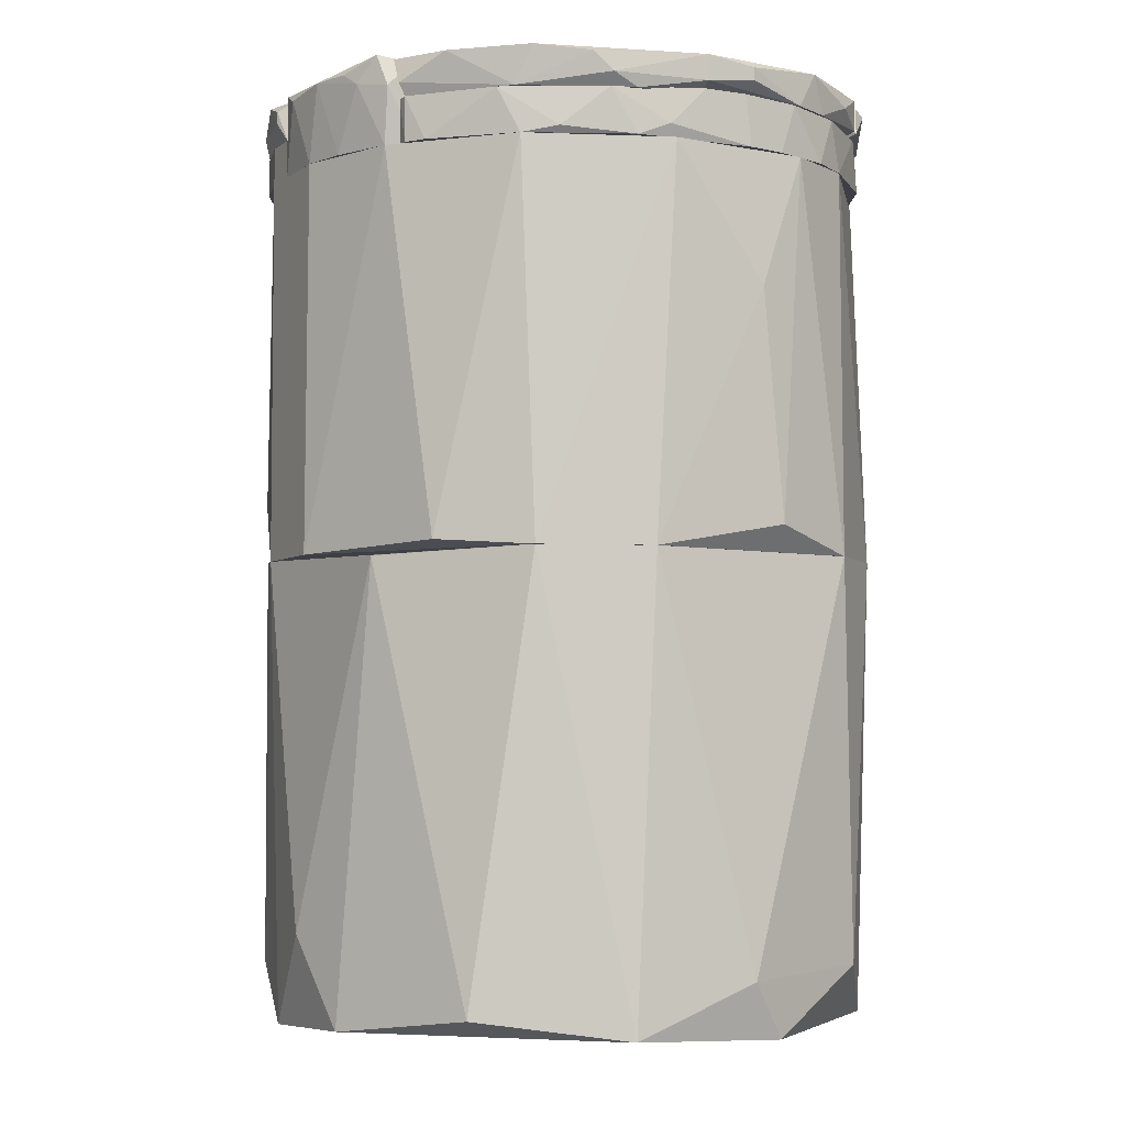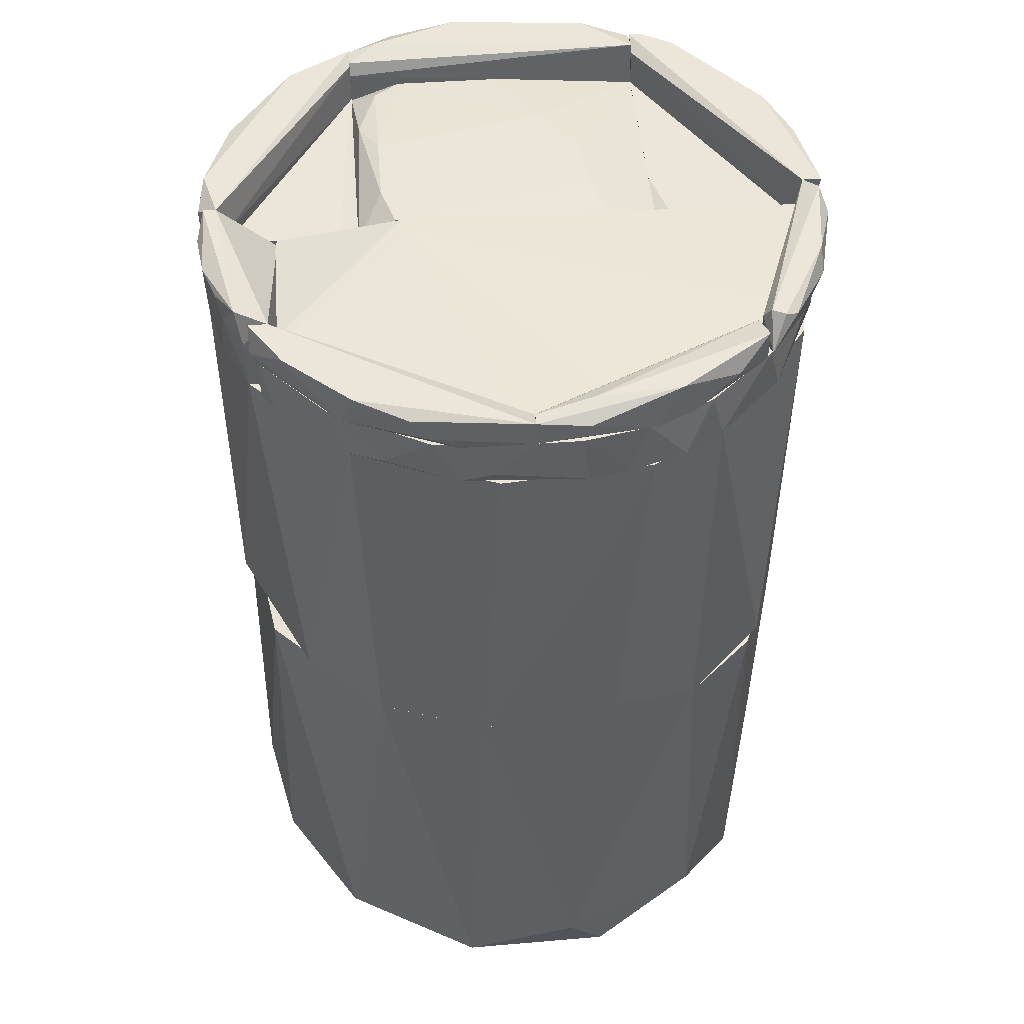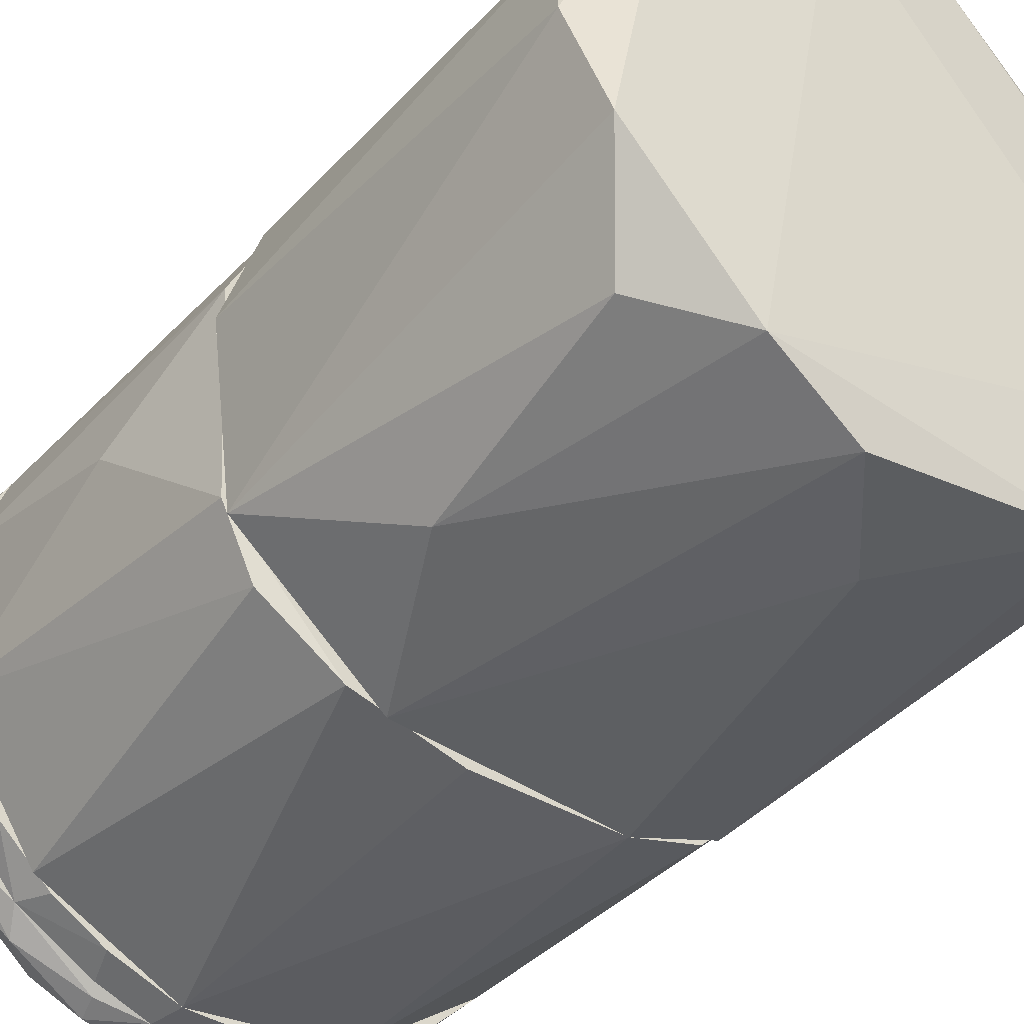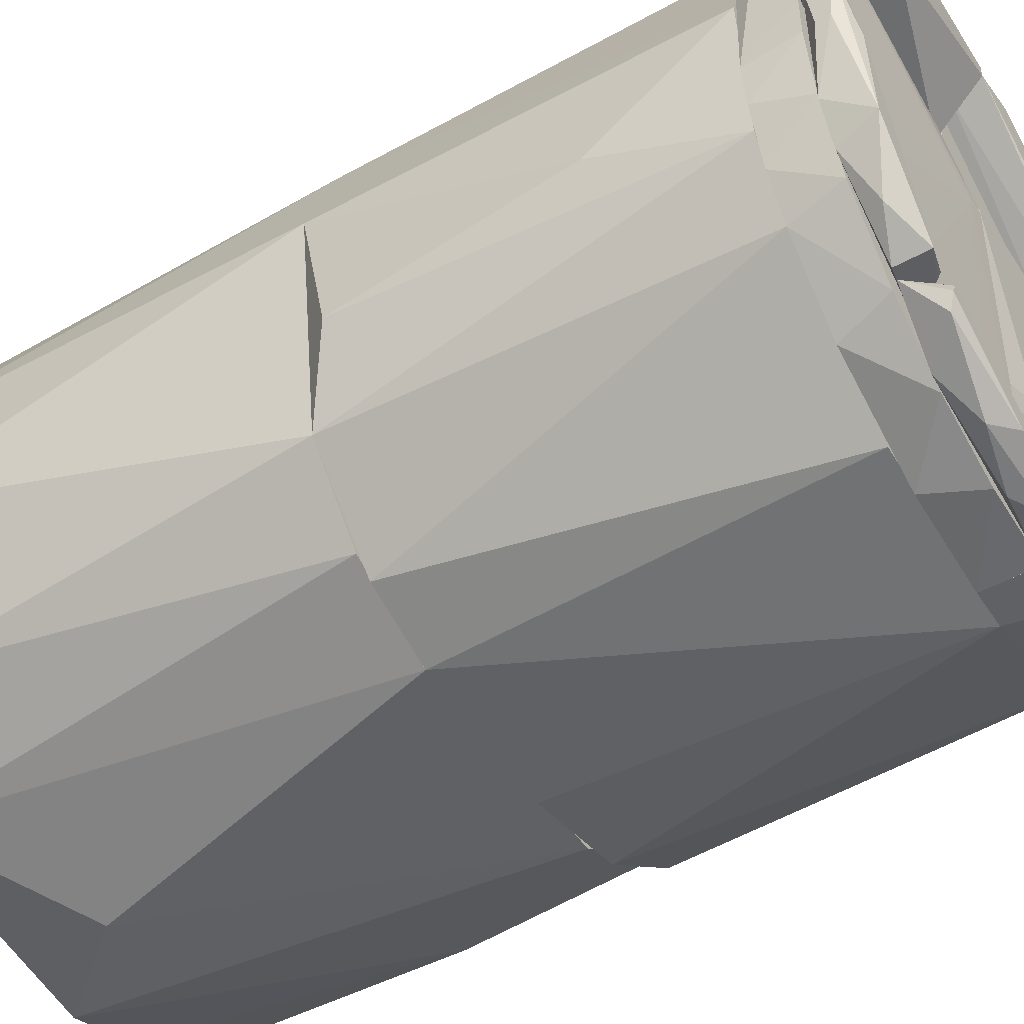
<metadata>
{"format":"obj","ext":"obj","renderer":"f3d","projection":"perspective","resolution":1024,"background":"white","views":[{"elev":-4.5,"azim":-116.8,"up":"+Z"},{"elev":47.8,"azim":-94.6,"up":"+Z"},{"elev":-41.3,"azim":141.9,"up":"+Y"},{"elev":-49.0,"azim":-58.4,"up":"+Y"}]}
</metadata>
<code>
o textured_simple_reoriented.002_hull_1
v 0.002379 -0.02528 -0.04687
v 0.01001 0.04135 -0.008015
v 0.01279 0.04066 -0.008015
v 0.01001 0.03996 -0.05868
v -0.02816 0.01358 -0.008015
v 0.035 -0.009315 -0.008015
v 0.03847 0.006646 -0.0559
v -0.02677 -0.001677 -0.05868
v -0.01775 -0.01903 -0.008015
v -0.01983 0.03093 -0.0559
v 0.02181 -0.01972 -0.05868
v 0.03361 0.02469 -0.008015
v 0.01834 -0.0225 -0.008015
v -0.01081 0.03788 -0.008709
v 0.02806 0.03094 -0.05798
v -0.01289 -0.02042 -0.05798
v -0.00526 0.03927 -0.05798
v -0.02469 -0.0114 -0.008015
v 0.03014 -0.01556 -0.05173
v -0.02747 0.01567 -0.05798
v -0.024 0.02538 -0.008015
v 0.03777 0.0115 -0.008015
v -0.007342 -0.0232 -0.008015
v -0.02261 -0.01348 -0.05173
v 0.03639 0.01844 -0.05382
v 0.02458 0.0351 -0.02953
v -0.02886 0.002485 -0.05243
v 0.0114 -0.02458 -0.05729
v 0.02736 -0.01903 -0.02606
v 0.035 -0.004456 -0.05798
v 0.01834 0.03857 -0.05243
v 0.000988 0.04135 -0.04826
f 17 14 32
f 3 2 5
f 3 5 6
f 6 5 9
f 8 4 11
f 3 6 12
f 6 9 13
f 11 4 15
f 8 11 16
f 10 14 17
f 9 5 18
f 4 8 20
f 17 4 20
f 10 17 20
f 5 2 21
f 2 14 21
f 14 10 21
f 20 5 21
f 10 20 21
f 6 7 22
f 12 6 22
f 1 13 23
f 13 9 23
f 16 1 23
f 9 16 23
f 16 9 24
f 8 16 24
f 9 18 24
f 7 15 25
f 15 12 25
f 22 7 25
f 12 22 25
f 3 12 26
f 12 15 26
f 18 5 27
f 5 20 27
f 20 8 27
f 8 24 27
f 24 18 27
f 13 1 28
f 1 16 28
f 16 11 28
f 6 13 29
f 19 6 29
f 11 19 29
f 13 28 29
f 28 11 29
f 7 6 30
f 11 15 30
f 15 7 30
f 6 19 30
f 19 11 30
f 2 3 31
f 4 2 31
f 15 4 31
f 3 26 31
f 26 15 31
f 2 4 32
f 14 2 32
f 4 17 32
o textured_simple_reoriented.002_hull_2
v 0.03847 0.006654 0.008653
v -0.02886 0.001104 0.01975
v -0.02816 -0.001677 -0.005229
v -0.000395 0.04135 -0.008005
v 0.01001 0.04135 0.03433
v 0.01001 -0.02598 0.03433
v 0.0225 -0.02111 -0.008005
v -0.0233 0.02678 0.03433
v 0.03708 -0.003068 0.03433
v 0.03083 0.02885 -0.008005
v -0.01567 -0.02042 -0.008005
v -0.0233 -0.01208 0.03433
v 0.0343 0.02399 0.03433
v -0.024 0.02538 -0.008005
v 0.03569 -0.007925 -0.008005
v -0.0122 0.03718 0.03433
v 0.02667 -0.01834 0.03433
v 0.01903 0.03857 -0.001065
v -0.008726 -0.02319 0.03433
v -0.02886 0.0115 0.03433
v -0.007342 -0.02319 -0.008005
v 0.02458 0.0351 0.03433
v 0.03708 0.01566 -0.008005
v -0.01706 0.03372 -0.007309
v -0.02816 0.01359 -0.008005
v -0.0247 -0.01139 -0.008005
v 0.03777 0.01428 0.03433
v 0.01001 -0.02389 -0.008005
v 0.01001 0.04135 -0.008005
v -0.001094 0.04135 0.03433
v 0.03152 -0.01486 -0.007309
v -0.02747 -0.004452 0.03433
f 58 44 64
f 38 37 40
f 37 38 41
f 39 36 42
f 36 39 43
f 38 40 44
f 37 41 45
f 36 43 46
f 33 41 47
f 39 42 47
f 40 37 48
f 38 39 49
f 41 38 49
f 38 44 51
f 44 43 51
f 44 40 52
f 40 46 52
f 43 39 53
f 38 51 53
f 51 43 53
f 37 45 54
f 45 42 54
f 50 37 54
f 42 50 54
f 42 45 55
f 33 47 55
f 47 42 55
f 46 40 56
f 36 46 56
f 48 36 56
f 40 48 56
f 35 34 57
f 46 43 57
f 34 52 57
f 52 46 57
f 43 44 58
f 35 57 58
f 57 43 58
f 41 33 59
f 45 41 59
f 33 55 59
f 55 45 59
f 39 38 60
f 38 53 60
f 53 39 60
f 36 37 61
f 42 36 61
f 37 50 61
f 50 42 61
f 37 36 62
f 36 48 62
f 48 37 62
f 47 41 63
f 39 47 63
f 49 39 63
f 41 49 63
f 34 35 64
f 52 34 64
f 44 52 64
f 35 58 64
o textured_simple_reoriented.002_hull_3
v 0.005846 -0.000293 0.03988
v -0.02886 0.002483 0.03433
v -0.02816 -0.001684 0.03433
v 0.005842 0.03371 0.03433
v 0.005846 -0.02597 0.03433
v -0.02886 0.003178 0.03988
v -0.01428 0.0358 0.03919
v -0.01082 -0.0225 0.03988
v 0.005842 0.01983 0.04058
v -0.0233 0.02677 0.03433
v 0.005846 -0.02597 0.03988
v -0.01637 -0.01903 0.03433
v -0.024 -0.0107 0.03988
v 0.005842 0.03371 0.0385
v -0.02747 0.01845 0.03919
v -0.01428 0.0358 0.03433
v -0.02816 0.01567 0.03433
v -0.004567 -0.02458 0.03433
v -0.02191 0.02886 0.03919
v -0.02886 0.008028 0.03988
v -0.02608 -0.00793 0.03433
v -0.002485 -0.02527 0.03988
v -0.02747 -0.003764 0.03988
v -0.01775 -0.01764 0.03988
v 0.00376 0.01914 0.04058
v -0.02331 -0.01209 0.03433
v -0.01636 0.0344 0.03433
v -0.02885 0.0122 0.03572
v -0.01289 0.0358 0.03919
v -0.02539 0.0233 0.03503
f 83 74 94
f 68 65 69
f 66 67 70
f 69 65 75
f 65 73 75
f 65 68 78
f 73 65 78
f 68 69 80
f 74 80 81
f 67 66 81
f 80 69 81
f 72 76 82
f 76 81 82
f 81 69 82
f 66 70 84
f 71 83 84
f 83 79 84
f 67 81 85
f 69 75 86
f 82 69 86
f 72 82 86
f 70 67 87
f 67 85 87
f 85 77 87
f 76 72 88
f 77 88 89
f 73 71 89
f 75 73 89
f 84 70 89
f 71 84 89
f 72 86 89
f 86 75 89
f 70 87 89
f 87 77 89
f 88 72 89
f 81 76 90
f 77 85 90
f 85 81 90
f 76 88 90
f 88 77 90
f 71 80 91
f 80 74 91
f 83 71 91
f 74 83 91
f 81 66 92
f 79 81 92
f 66 84 92
f 84 79 92
f 71 73 93
f 78 68 93
f 73 78 93
f 68 80 93
f 80 71 93
f 74 81 94
f 81 79 94
f 79 83 94
o textured_simple_reoriented.002_hull_4
v 0.02875 0.03094 0.03433
v 0.01001 0.04135 0.0385
v 0.01001 0.04135 0.03433
v 0.005846 0.0247 0.03433
v 0.03361 0.0247 0.0385
v 0.005846 0.02678 0.0385
v 0.03291 0.0247 0.03433
v 0.0225 0.03649 0.0385
v 0.005846 0.04135 0.03433
v 0.005846 0.04135 0.0385
v 0.005846 0.0247 0.0378
v 0.01557 0.03996 0.03433
v 0.02458 0.0351 0.03433
v 0.03153 0.02817 0.0385
v 0.03361 0.02539 0.03503
v 0.01557 0.03996 0.0385
f 102 106 110
f 97 95 98
f 99 96 100
f 98 95 101
f 99 98 101
f 96 99 102
f 96 97 103
f 97 98 103
f 98 100 103
f 103 100 104
f 100 96 104
f 96 103 104
f 98 99 105
f 99 100 105
f 100 98 105
f 95 97 106
f 97 96 106
f 106 102 107
f 95 106 107
f 95 107 108
f 102 99 108
f 107 102 108
f 101 95 109
f 99 101 109
f 95 108 109
f 108 99 109
f 96 102 110
f 106 96 110
o textured_simple_reoriented.002_hull_5
v 0.03083 0.02956 0.03919
v 0.007236 0.04205 0.04197
v 0.007236 0.04205 0.04058
v 0.03083 0.0247 0.0385
v 0.03361 0.0247 0.04335
v 0.02042 0.03857 0.04266
v 0.005846 0.03996 0.04335
v 0.005846 0.03927 0.0385
v 0.01695 0.03927 0.0385
v 0.02944 0.03164 0.04335
v 0.03152 0.0247 0.04266
v 0.02458 0.0351 0.0385
v 0.0114 0.04135 0.04335
v 0.03361 0.02539 0.0385
v 0.02944 0.03233 0.04197
v 0.005846 0.04135 0.0385
v 0.03361 0.02678 0.04197
v 0.01487 0.04066 0.04058
v 0.005846 0.03927 0.03989
f 121 117 129
f 114 118 119
f 117 115 120
f 114 115 121
f 115 117 121
f 114 119 122
f 119 116 122
f 113 112 123
f 112 117 123
f 120 116 123
f 117 120 123
f 115 114 124
f 122 111 124
f 114 122 124
f 116 120 125
f 111 122 125
f 122 116 125
f 112 113 126
f 117 112 126
f 118 117 126
f 119 118 126
f 120 115 127
f 115 124 127
f 124 111 127
f 125 120 127
f 111 125 127
f 116 119 128
f 113 123 128
f 123 116 128
f 126 113 128
f 119 126 128
f 118 114 129
f 117 118 129
f 114 121 129
o textured_simple_reoriented.002_hull_6
v -0.008035 -0.02459 0.04197
v -0.01498 -0.01695 0.04266
v -0.01498 -0.01695 0.03989
v 0.005846 -0.02459 0.04335
v 0.005846 -0.02598 0.03989
v -0.01637 -0.01904 0.04405
v -0.0122 -0.02181 0.03989
v 0.00376 -0.02598 0.04405
v 0.005846 -0.02459 0.03989
v -0.01845 -0.01765 0.04058
v -0.001793 -0.02598 0.04058
v -0.005959 -0.02459 0.04405
v -0.01567 -0.01765 0.04405
v -0.01567 -0.02042 0.04335
v 0.000985 -0.02667 0.04266
f 141 130 144
f 132 131 133
f 132 134 136
f 134 133 137
f 132 133 138
f 133 134 138
f 134 132 138
f 131 132 139
f 132 136 139
f 130 136 140
f 136 134 140
f 137 135 141
f 133 131 142
f 137 133 142
f 135 137 142
f 131 139 142
f 139 135 142
f 136 130 143
f 135 139 143
f 139 136 143
f 130 141 143
f 141 135 143
f 134 137 144
f 130 140 144
f 140 134 144
f 137 141 144
o textured_simple_reoriented.002_hull_7
v -0.01914 -0.01695 0.04058
v -0.02956 0.00248 0.04127
v -0.02956 0.00248 0.04266
v -0.02747 0.008035 0.03989
v -0.01637 -0.01626 0.04335
v -0.02817 0.008035 0.04335
v -0.02608 -0.007235 0.04405
v -0.01567 -0.01626 0.03989
v -0.02747 -0.004459 0.03989
v -0.01914 -0.01695 0.04405
v -0.01567 -0.01626 0.04266
v -0.02261 -0.01348 0.04197
v -0.02678 0.001786 0.04405
v -0.02956 0.008035 0.04058
v -0.02747 0.008035 0.04266
v -0.02956 0.008035 0.04335
v -0.02539 -0.008622 0.03989
f 156 151 161
f 147 146 153
f 151 147 153
f 148 152 153
f 145 152 154
f 154 152 155
f 152 148 155
f 149 154 155
f 145 154 156
f 154 151 156
f 149 150 157
f 154 149 157
f 151 154 157
f 146 147 158
f 150 148 158
f 153 146 158
f 148 153 158
f 150 149 159
f 148 150 159
f 149 155 159
f 155 148 159
f 147 151 160
f 157 150 160
f 151 157 160
f 158 147 160
f 150 158 160
f 152 145 161
f 151 153 161
f 153 152 161
f 145 156 161
o textured_simple_reoriented.002_hull_8
v 0.02944 0.02191 0.03988
v 0.005846 -0.008617 0.03433
v 0.03153 -0.008617 0.03433
v 0.005846 0.02469 0.03433
v 0.005846 -0.003067 0.03988
v 0.03153 0.02469 0.03433
v 0.03153 -0.008617 0.0385
v 0.005846 0.02052 0.04058
v 0.02319 0.00318 0.04058
v 0.03153 0.02469 0.0378
v 0.005846 -0.008617 0.0385
v 0.0107 -0.001678 0.04058
v 0.005846 0.02469 0.0378
v 0.03153 0.007344 0.03988
v 0.01903 0.02191 0.04058
v 0.02319 0.024 0.03988
v 0.03153 0.01914 0.03988
v 0.01695 -0.000984 0.04058
v 0.0107 0.02191 0.04058
f 176 177 180
f 164 163 165
f 165 163 166
f 164 165 167
f 163 164 168
f 164 167 168
f 165 166 169
f 167 165 171
f 168 167 171
f 166 163 172
f 163 168 172
f 172 168 173
f 169 166 173
f 170 169 173
f 166 172 173
f 165 169 174
f 171 165 174
f 170 168 175
f 168 171 175
f 169 170 176
f 162 171 177
f 171 174 177
f 176 162 177
f 171 162 178
f 170 175 178
f 175 171 178
f 176 170 178
f 162 176 178
f 168 170 179
f 173 168 179
f 170 173 179
f 174 169 180
f 169 176 180
f 177 174 180
o textured_simple_reoriented.002_hull_9
v -0.01845 0.03302 0.04336
v -0.02955 0.008035 0.04058
v -0.02955 0.008035 0.04336
v -0.0129 0.03372 0.04266
v -0.02331 0.02747 0.03919
v -0.0129 0.03372 0.03919
v -0.02678 0.008035 0.03919
v -0.02747 0.02054 0.04266
v -0.01429 0.03649 0.04058
v -0.02747 0.008035 0.04266
v -0.02816 0.01567 0.03919
v -0.0129 0.03441 0.04336
v -0.0247 0.02608 0.04336
v -0.02816 0.01845 0.04058
v -0.0129 0.03649 0.04336
v -0.01429 0.0358 0.03919
f 195 186 196
f 183 182 187
f 185 186 187
f 186 184 187
f 185 181 189
f 183 187 190
f 187 184 190
f 187 182 191
f 185 187 191
f 181 183 192
f 184 186 192
f 183 190 192
f 190 184 192
f 183 181 193
f 181 185 193
f 188 183 193
f 185 188 193
f 182 183 194
f 183 188 194
f 188 185 194
f 191 182 194
f 185 191 194
f 189 181 195
f 181 192 195
f 192 186 195
f 186 185 196
f 185 189 196
f 189 195 196
o textured_simple_reoriented.002_hull_10
v 0.03639 -0.005148 0.03433
v 0.035 0.02122 0.04335
v 0.03431 0.02469 0.04266
v 0.03222 -0.008617 0.04335
v 0.03153 0.02469 0.03433
v 0.03916 0.01012 0.04266
v 0.03778 0.01428 0.03433
v 0.03153 -0.008617 0.03433
v 0.03153 0.02469 0.04127
v 0.03708 -0.003067 0.04335
v 0.03916 0.00318 0.04058
v 0.035 -0.008617 0.04266
v 0.03569 0.02122 0.03433
v 0.03708 0.01983 0.04266
v 0.03778 -0.000289 0.03433
v 0.03222 0.02469 0.04266
v 0.03153 -0.008617 0.0385
v 0.03431 -0.008617 0.03433
v 0.03431 0.024 0.03433
v 0.03847 0.0122 0.04335
v 0.03708 -0.004453 0.04127
v 0.03847 0.005955 0.03572
v 0.03916 0.01012 0.04058
f 207 218 219
f 197 201 203
f 201 197 204
f 201 204 205
f 199 201 205
f 198 200 206
f 202 206 207
f 200 204 208
f 206 200 208
f 203 201 209
f 203 209 210
f 199 198 210
f 197 203 211
f 198 199 212
f 200 198 212
f 199 205 212
f 205 200 212
f 204 200 213
f 205 204 213
f 200 205 213
f 204 197 214
f 197 208 214
f 208 204 214
f 201 199 215
f 209 201 215
f 210 209 215
f 199 210 215
f 198 206 216
f 206 202 216
f 210 198 216
f 202 210 216
f 207 206 217
f 208 197 217
f 206 208 217
f 197 211 217
f 211 207 217
f 211 203 218
f 207 211 218
f 202 207 219
f 203 210 219
f 210 202 219
f 218 203 219
o textured_simple_reoriented.002_hull_11
v -0.007343 0.03997 0.04266
v -0.0129 0.03372 0.03433
v -0.0129 0.03372 0.03919
v 0.005846 0.03372 0.03433
v 0.005846 0.04135 0.03433
v 0.005846 0.03997 0.04335
v -0.0129 0.03441 0.04335
v -0.0122 0.03719 0.03433
v 0.005846 0.03372 0.0378
v -0.001096 0.04135 0.03433
v 0.002375 0.04205 0.04197
v -0.01151 0.03788 0.04405
v 0.005846 0.04135 0.04335
v -0.00318 0.04135 0.04266
v -0.0129 0.03719 0.04058
v -0.005954 0.03997 0.03433
v -0.009425 0.03927 0.04127
f 235 227 236
f 222 221 223
f 223 221 224
f 223 224 225
f 221 222 226
f 224 221 227
f 222 223 228
f 223 225 228
f 226 222 228
f 225 226 228
f 224 227 229
f 224 229 230
f 226 225 231
f 225 224 232
f 224 230 232
f 231 225 232
f 231 232 233
f 230 229 233
f 220 231 233
f 232 230 233
f 221 226 234
f 227 221 234
f 226 231 234
f 229 227 235
f 233 229 235
f 233 235 236
f 231 220 236
f 220 233 236
f 227 234 236
f 234 231 236
o textured_simple_reoriented.002_hull_12
v 0.02458 -0.01973 0.03433
v 0.03431 -0.008625 0.03641
v 0.03431 -0.008625 0.03433
v 0.005846 -0.008625 0.03433
v 0.005846 -0.02598 0.0385
v 0.005846 -0.01071 0.0385
v 0.005846 -0.02598 0.03433
v 0.03291 -0.0114 0.0385
v 0.01695 -0.02389 0.0385
v 0.01348 -0.008625 0.0385
v 0.02597 -0.01903 0.0385
v 0.01001 -0.02598 0.03433
v 0.03361 -0.008625 0.0385
v 0.03083 -0.01418 0.03433
v 0.005846 -0.008625 0.0378
v 0.01835 -0.0232 0.03433
v 0.01071 -0.02598 0.0385
f 252 245 253
f 238 239 240
f 239 237 240
f 240 241 242
f 240 237 243
f 241 240 243
f 239 238 244
f 242 241 244
f 244 241 245
f 238 240 246
f 242 244 246
f 244 245 247
f 243 237 248
f 241 243 248
f 244 238 249
f 238 246 249
f 246 244 249
f 237 239 250
f 239 244 250
f 247 237 250
f 244 247 250
f 240 242 251
f 246 240 251
f 242 246 251
f 237 247 252
f 247 245 252
f 248 237 252
f 248 252 253
f 245 241 253
f 241 248 253
o textured_simple_reoriented.002_hull_13
v 0.01626 -0.02459 0.03989
v 0.03431 -0.008625 0.04335
v 0.03431 -0.01001 0.04335
v 0.005846 -0.02667 0.04335
v 0.03152 -0.008625 0.0385
v 0.005846 -0.02389 0.0385
v 0.02597 -0.01903 0.0385
v 0.02111 -0.0225 0.04335
v 0.005846 -0.02459 0.04335
v 0.03152 -0.008625 0.04266
v 0.01071 -0.02598 0.0385
v 0.03361 -0.01001 0.0385
v 0.03222 -0.01349 0.04335
v 0.02458 -0.02111 0.04127
v 0.01557 -0.02528 0.04266
v 0.03083 -0.01487 0.03989
v 0.005846 -0.02598 0.0385
f 259 264 270
f 256 255 257
f 259 258 260
f 256 257 261
f 257 255 262
f 259 257 262
f 259 262 263
f 255 258 263
f 258 259 263
f 262 255 263
f 260 254 264
f 259 260 264
f 255 256 265
f 258 255 265
f 260 258 265
f 256 261 266
f 265 256 266
f 266 261 267
f 254 260 267
f 261 257 268
f 264 254 268
f 257 264 268
f 267 261 268
f 254 267 268
f 260 265 269
f 265 266 269
f 266 267 269
f 267 260 269
f 257 259 270
f 264 257 270

</code>
